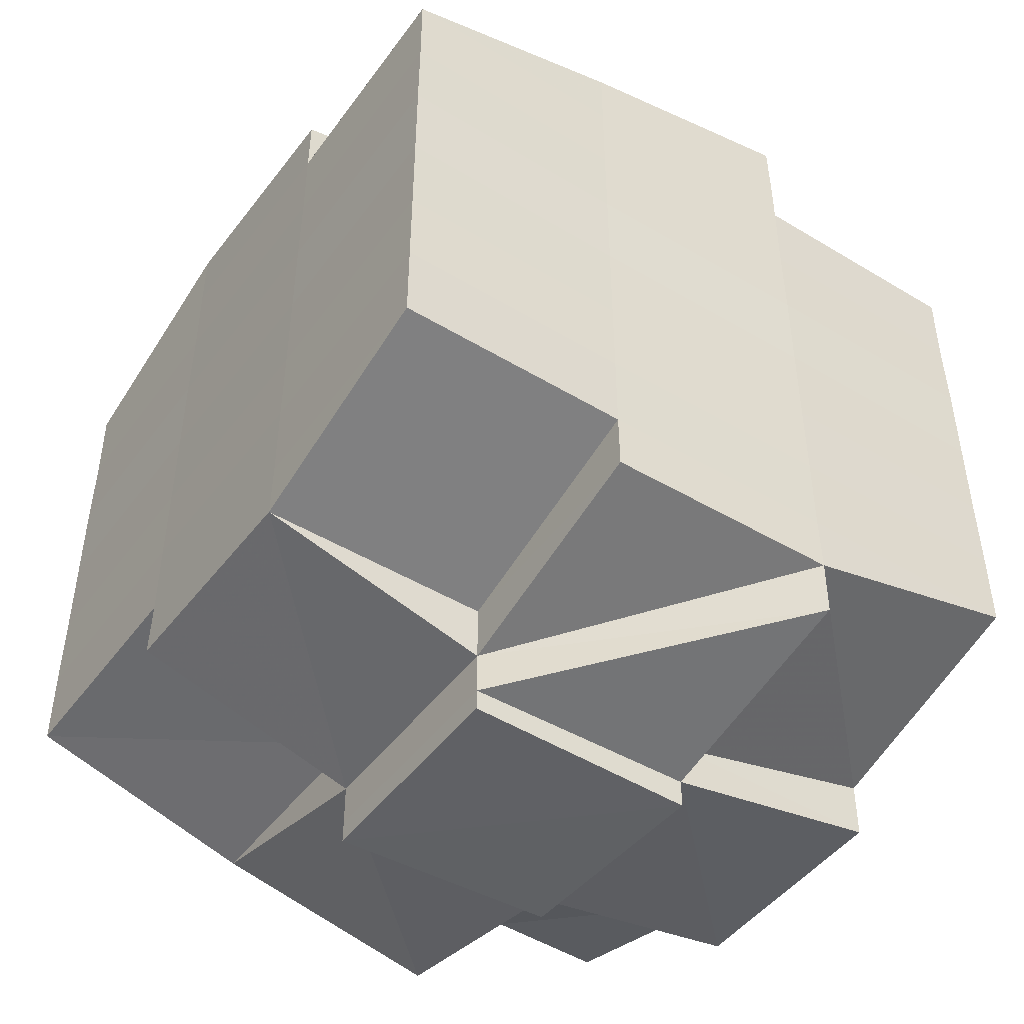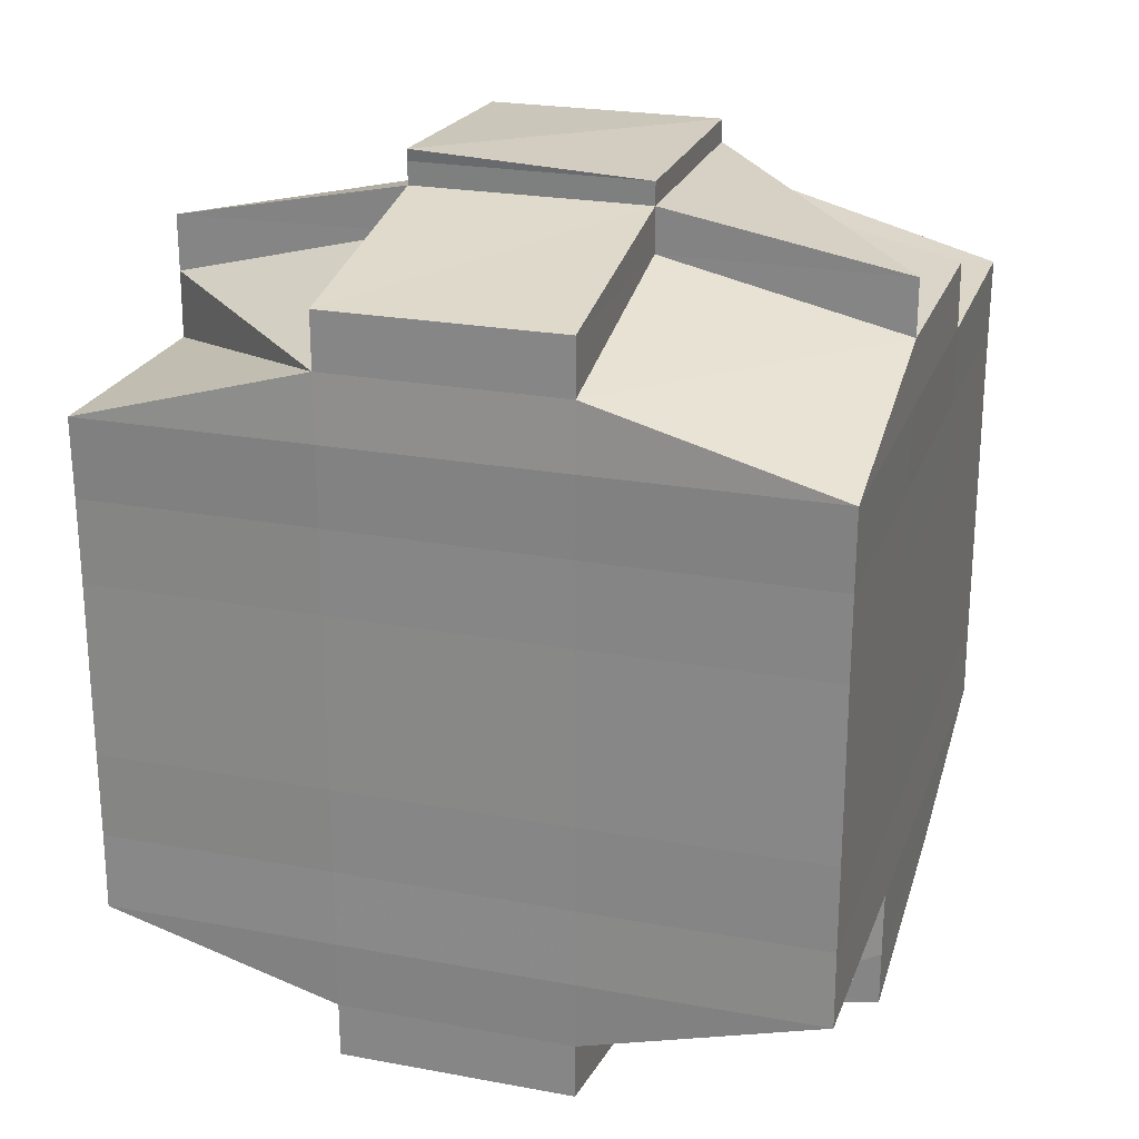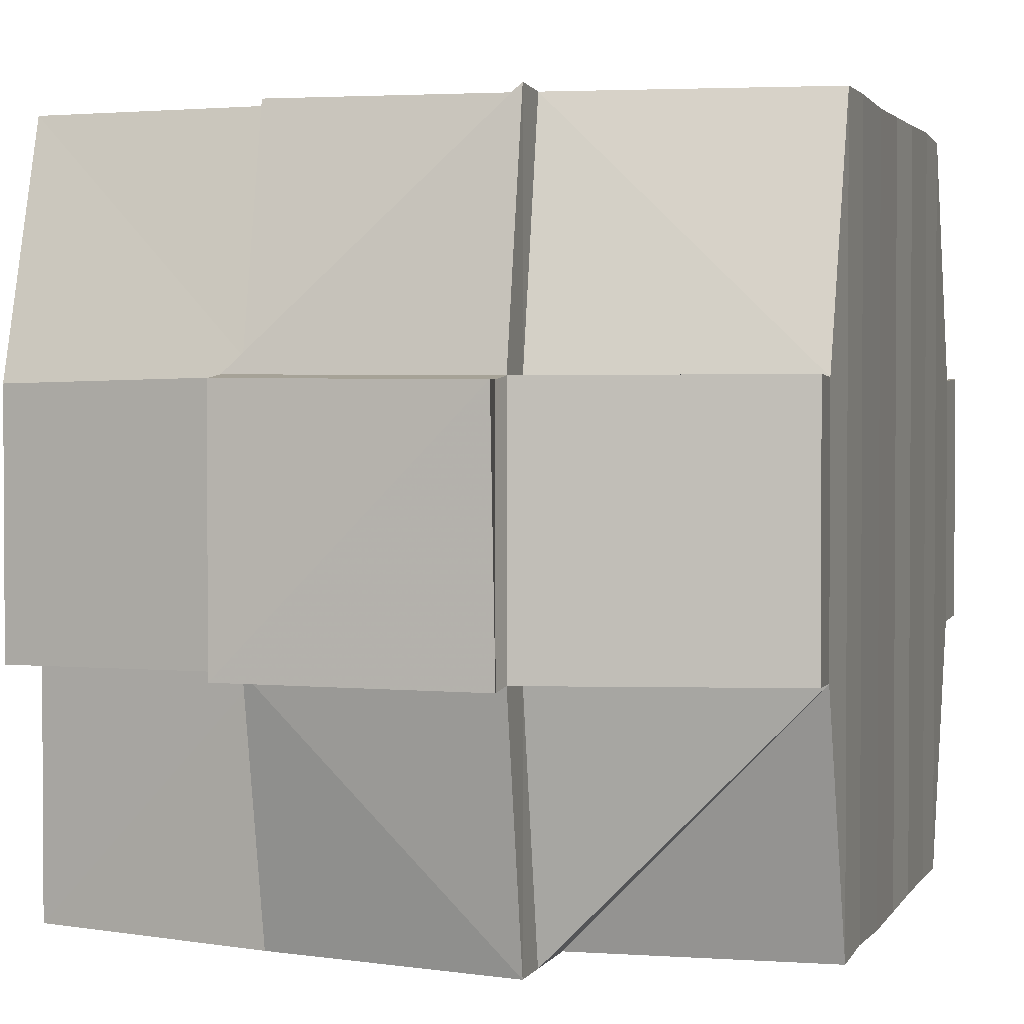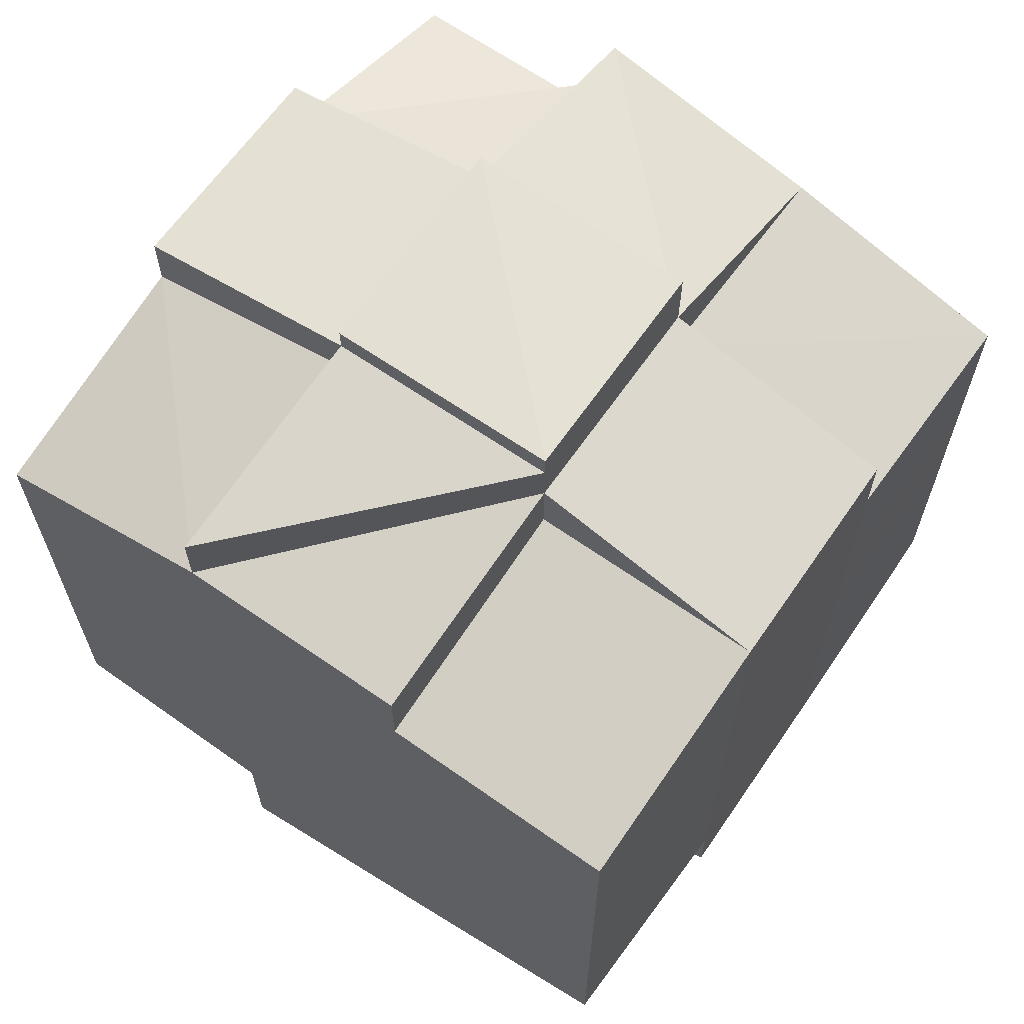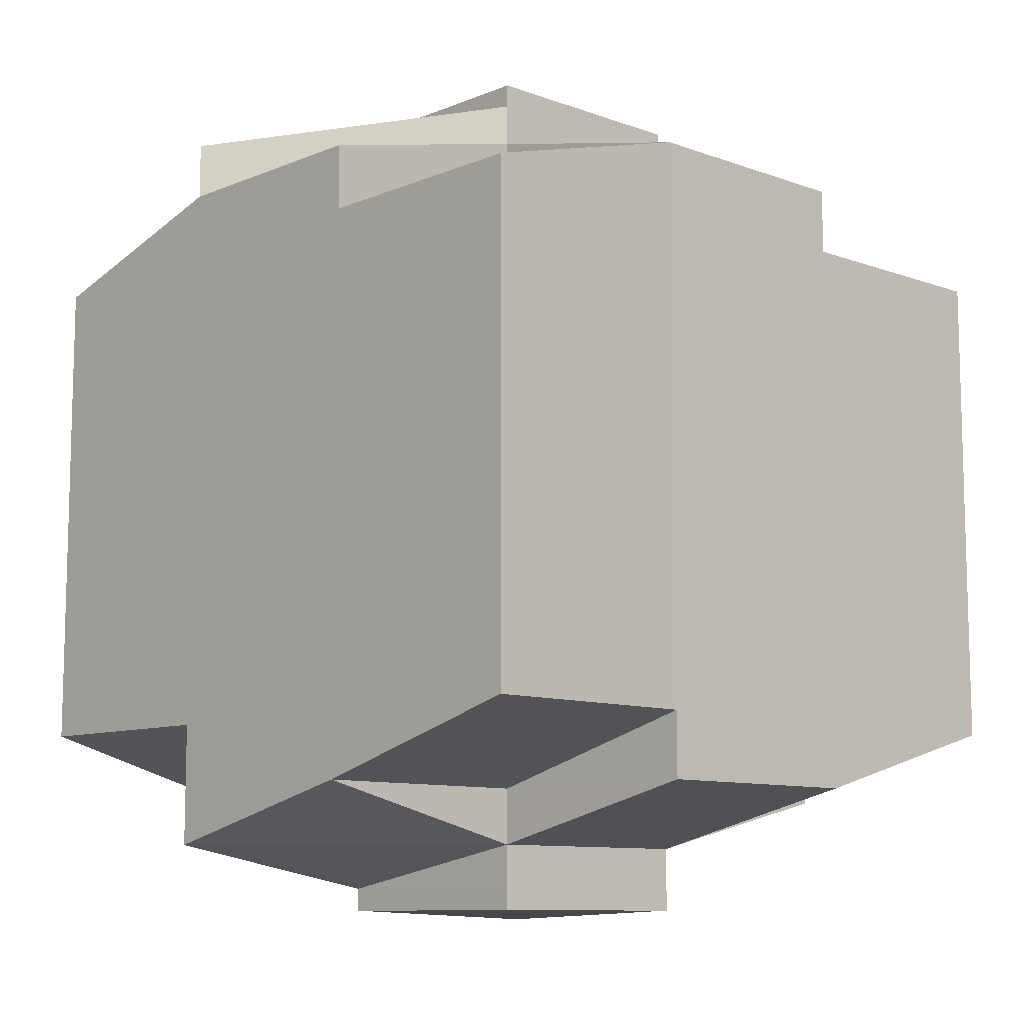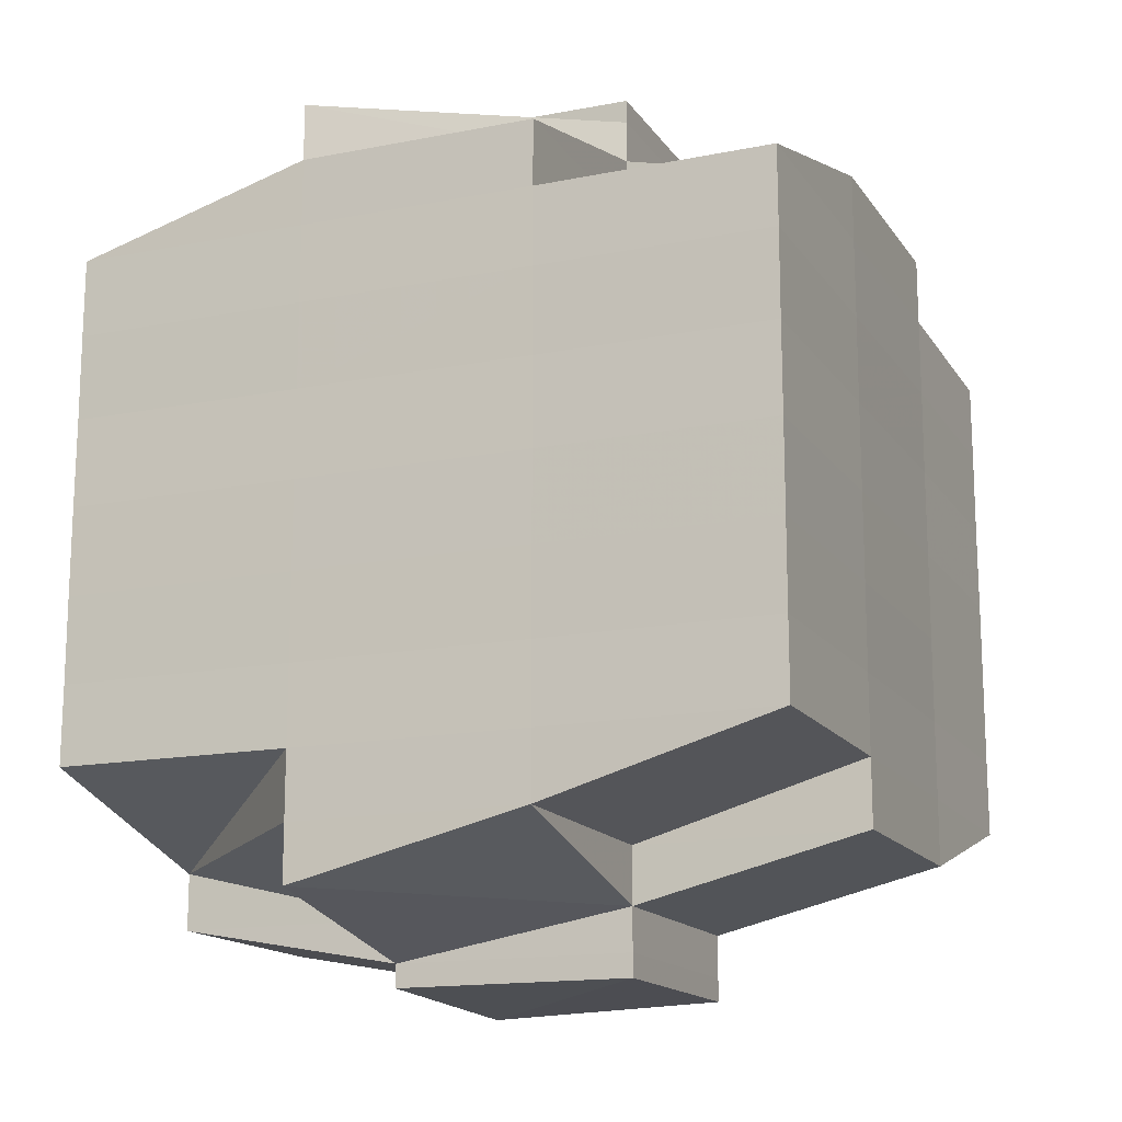
<metadata>
{"format":"obj","ext":"obj","renderer":"f3d","projection":"perspective","resolution":1024,"background":"white","views":[{"elev":-46.8,"azim":145.5,"up":"+Z"},{"elev":23.7,"azim":-72.8,"up":"+Z"},{"elev":2.2,"azim":-163.4,"up":"+Y"},{"elev":64.0,"azim":35.5,"up":"+Z"},{"elev":-9.8,"azim":46.4,"up":"+Z"},{"elev":-15.4,"azim":22.6,"up":"+Z"}]}
</metadata>
<code>
o 4001
v 2221 1892 18.25
v 2221 1892 18.25
v 2221 1892 18.25
v 2221 1892 18.25
v 2221 1892 18.25
v 2221 1892 18.25
v 2221 1892 18.25
v 2221 1892 18.25
v 2221 1892 18.25
v 2221 1892 18.25
v 2221 1892 18.25
v 2221 1892 18.25
v 2221 1892 18.25
v 2221 1892 18.25
v 2221 1892 18.25
v 2221 1892 18.25
v 2221 1892 18.25
v 2221 1892 18.25
v 2221 1892 18.25
v 2221 1892 18.26
v 2221 1892 18.26
v 2221 1892 18.25
v 2221 1892 18.25
v 2221 1892 18.25
v 2221 1892 18.25
v 2221 1892 18.25
v 2221 1892 18.25
v 2221 1892 18.25
v 2221 1892 18.25
v 2221 1892 18.26
v 2221 1892 18.25
v 2221 1892 18.25
v 2221 1892 18.25
v 2221 1892 18.26
v 2221 1892 18.25
v 2221 1892 18.25
v 2221 1892 18.26
v 2221 1892 18.26
v 2221 1892 18.25
v 2221 1892 18.25
v 2221 1892 18.25
v 2221 1892 18.25
v 2221 1892 18.25
v 2221 1892 18.26
v 2221 1892 18.26
v 2221 1892 18.26
v 2221 1892 18.26
v 2221 1892 18.26
v 2221 1892 18.26
v 2221 1892 18.26
v 2221 1892 18.25
v 2221 1892 18.26
v 2221 1892 18.26
v 2221 1892 18.26
v 2221 1892 18.25
v 2221 1892 18.25
v 2221 1892 18.25
v 2221 1892 18.25
v 2221 1892 18.25
v 2221 1892 18.26
v 2221 1892 18.25
v 2221 1892 18.25
v 2221 1892 18.25
v 2221 1892 18.25
v 2221 1892 18.25
v 2221 1892 18.25
v 2221 1892 18.25
v 2221 1892 18.25
v 2221 1892 18.25
v 2221 1892 18.26
v 2221 1892 18.26
v 2221 1892 18.26
v 2221 1892 18.26
v 2221 1892 18.26
v 2221 1892 18.26
v 2221 1892 18.26
v 2221 1892 18.26
v 2221 1892 18.26
v 2221 1892 18.27
v 2221 1892 18.26
v 2221 1892 18.26
v 2221 1892 18.26
v 2221 1892 18.26
v 2221 1892 18.27
v 2221 1892 18.27
v 2221 1892 18.27
v 2221 1892 18.26
v 2221 1892 18.26
v 2221 1892 18.26
v 2221 1892 18.26
v 2221 1892 18.27
v 2221 1892 18.27
v 2221 1892 18.26
v 2221 1892 18.27
v 2221 1892 18.27
v 2221 1892 18.27
v 2221 1892 18.27
v 2221 1892 18.27
v 2221 1892 18.27
v 2221 1892 18.27
v 2221 1892 18.28
v 2221 1892 18.27
v 2221 1892 18.28
v 2221 1892 18.28
v 2221 1892 18.27
v 2221 1892 18.27
v 2221 1892 18.28
v 2221 1892 18.27
v 2221 1892 18.28
v 2221 1892 18.28
v 2221 1892 18.27
v 2221 1892 18.28
v 2221 1892 18.28
v 2221 1892 18.28
v 2221 1892 18.28
v 2221 1892 18.28
v 2221 1892 18.28
v 2221 1892 18.28
v 2221 1892 18.28
v 2221 1892 18.29
v 2221 1892 18.29
v 2221 1892 18.28
v 2221 1892 18.28
v 2221 1892 18.28
v 2221 1892 18.28
v 2221 1892 18.29
v 2221 1892 18.29
v 2221 1892 18.29
v 2221 1892 18.29
v 2221 1892 18.29
v 2221 1892 18.28
v 2221 1892 18.28
v 2221 1892 18.29
v 2221 1892 18.29
v 2221 1892 18.29
v 2221 1892 18.29
v 2221 1892 18.29
v 2221 1892 18.29
v 2221 1892 18.29
v 2221 1892 18.29
v 2221 1892 18.29
v 2221 1892 18.29
v 2221 1892 18.29
v 2221 1892 18.29
v 2221 1892 18.29
v 2221 1892 18.29
v 2221 1892 18.28
v 2221 1892 18.28
v 2221 1892 18.29
v 2221 1892 18.29
v 2221 1892 18.29
v 2221 1892 18.28
v 2221 1892 18.29
v 2221 1892 18.29
v 2221 1892 18.29
v 2221 1892 18.29
v 2221 1892 18.29
v 2221 1892 18.29
v 2221 1892 18.28
v 2221 1892 18.28
v 2221 1892 18.28
v 2221 1892 18.28
v 2221 1892 18.27
v 2221 1892 18.28
v 2221 1892 18.28
v 2221 1892 18.28
v 2221 1892 18.28
v 2221 1892 18.28
v 2221 1892 18.29
v 2221 1892 18.29
v 2221 1892 18.28
v 2221 1892 18.29
v 2221 1892 18.28
v 2221 1892 18.29
v 2221 1892 18.29
v 2221 1892 18.29
v 2221 1892 18.29
v 2221 1892 18.28
v 2221 1892 18.28
v 2221 1892 18.28
v 2221 1892 18.28
v 2221 1892 18.28
v 2221 1892 18.28
v 2221 1892 18.28
v 2221 1892 18.28
v 2221 1892 18.28
v 2221 1892 18.29
v 2221 1892 18.28
v 2221 1892 18.28
v 2221 1892 18.28
v 2221 1892 18.28
v 2221 1892 18.28
v 2221 1892 18.28
v 2221 1892 18.28
v 2221 1892 18.28
v 2221 1892 18.28
v 2221 1892 18.27
v 2221 1892 18.27
v 2221 1892 18.27
v 2221 1892 18.27
v 2221 1892 18.27
v 2221 1892 18.27
v 2221 1892 18.27
v 2221 1892 18.27
v 2221 1892 18.27
v 2221 1892 18.27
v 2221 1892 18.27
v 2221 1892 18.27
v 2221 1892 18.27
v 2221 1892 18.26
v 2221 1892 18.27
v 2221 1892 18.27
v 2221 1892 18.28
v 2221 1892 18.27
v 2221 1892 18.26
v 2221 1892 18.26
v 2221 1892 18.26
v 2221 1892 18.26
v 2221 1892 18.27
v 2221 1892 18.26
v 2221 1892 18.26
v 2221 1892 18.26
v 2221 1892 18.26
v 2221 1892 18.26
v 2221 1892 18.26
v 2221 1892 18.26
v 2221 1892 18.26
v 2221 1892 18.26
v 2221 1892 18.26
v 2221 1892 18.25
v 2221 1892 18.25
v 2221 1892 18.26
v 2221 1892 18.26
v 2221 1892 18.26
v 2221 1892 18.26
v 2221 1892 18.25
v 2221 1892 18.25
v 2221 1892 18.25
v 2221 1892 18.25
v 2221 1892 18.25
v 2221 1892 18.26
v 2221 1892 18.26
v 2221 1892 18.26
v 2221 1892 18.25
v 2221 1892 18.26
v 2221 1892 18.26
v 2221 1892 18.26
v 2221 1892 18.26
v 2221 1892 18.26
v 2221 1892 18.26
v 2221 1892 18.26
v 2221 1892 18.26
v 2221 1892 18.26
v 2221 1892 18.26
v 2221 1892 18.26
v 2221 1892 18.26
v 2221 1892 18.26
v 2221 1892 18.26
v 2221 1892 18.26
v 2221 1892 18.26
v 2221 1892 18.27
v 2221 1892 18.27
v 2221 1892 18.27
v 2221 1892 18.27
v 2221 1892 18.27
v 2221 1892 18.27
v 2221 1892 18.27
v 2221 1892 18.27
v 2221 1892 18.27
v 2221 1892 18.27
v 2221 1892 18.28
v 2221 1892 18.27
v 2221 1892 18.27
v 2221 1892 18.28
v 2221 1892 18.28
v 2221 1892 18.28
v 2221 1892 18.28
v 2221 1892 18.28
v 2221 1892 18.28
v 2221 1892 18.28
v 2221 1892 18.28
v 2221 1892 18.28
v 2221 1892 18.28
v 2221 1892 18.28
v 2221 1892 18.29
v 2221 1892 18.29
v 2221 1892 18.28
v 2221 1892 18.29
v 2221 1892 18.28
v 2221 1892 18.29
v 2221 1892 18.29
v 2221 1892 18.29
v 2221 1892 18.29
v 2221 1892 18.26
v 2221 1892 18.26
v 2221 1892 18.25
v 2221 1892 18.26
v 2221 1892 18.26
v 2221 1892 18.25
v 2221 1892 18.26
v 2221 1892 18.25
v 2221 1892 18.26
v 2221 1892 18.26
v 2221 1892 18.27
v 2221 1892 18.26
v 2221 1892 18.26
v 2221 1892 18.26
v 2221 1892 18.26
v 2221 1892 18.27
v 2221 1892 18.27
v 2221 1892 18.27
v 2221 1892 18.27
v 2221 1892 18.27
v 2221 1892 18.27
v 2221 1892 18.27
v 2221 1892 18.27
v 2221 1892 18.27
v 2221 1892 18.28
v 2221 1892 18.27
v 2221 1892 18.27
v 2221 1892 18.28
v 2221 1892 18.28
v 2221 1892 18.28
v 2221 1892 18.28
v 2221 1892 18.28
v 2221 1892 18.28
v 2221 1892 18.28
v 2221 1892 18.28
v 2221 1892 18.28
v 2221 1892 18.28
v 2221 1892 18.28
v 2221 1892 18.28
v 2221 1892 18.28
v 2221 1892 18.28
v 2221 1892 18.29
v 2221 1892 18.29
v 2221 1892 18.29
v 2221 1892 18.28
v 2221 1892 18.29
v 2221 1892 18.29
v 2221 1892 18.29
v 2221 1892 18.29
v 2221 1892 18.29
v 2221 1892 18.29
v 2221 1892 18.29
v 2221 1892 18.29
v 2221 1892 18.29
v 2221 1892 18.29
v 2221 1892 18.29
f 1 2 3
f 2 4 5
f 1 6 7
f 8 9 10
f 11 12 10
f 13 14 8
f 14 15 16
f 16 17 9
f 18 19 17
f 20 21 19
f 22 23 12
f 24 25 23
f 26 24 27
f 28 29 22
f 29 30 31
f 32 28 33
f 34 20 35
f 36 37 35
f 35 38 39
f 40 39 41
f 42 43 41
f 34 44 20
f 44 45 38
f 46 44 34
f 47 46 34
f 48 46 49
f 50 47 51
f 52 53 50
f 47 54 55
f 56 47 57
f 56 55 58
f 59 60 56
f 61 58 62
f 63 64 61
f 65 64 66
f 63 67 68
f 64 69 67
f 70 71 69
f 72 73 71
f 70 72 74
f 75 72 76
f 77 78 72
f 78 79 80
f 81 80 72
f 72 80 82
f 80 83 82
f 82 83 53
f 80 84 83
f 79 85 84
f 86 84 80
f 83 87 88
f 89 88 90
f 84 91 83
f 91 92 87
f 83 91 93
f 84 94 91
f 95 94 84
f 85 96 94
f 94 97 91
f 97 98 92
f 91 97 99
f 94 100 97
f 96 101 100
f 102 100 94
f 101 103 104
f 100 105 97
f 97 105 106
f 100 104 105
f 107 104 100
f 105 108 98
f 104 109 105
f 109 110 108
f 105 109 111
f 104 112 109
f 113 112 104
f 112 114 109
f 113 115 116
f 114 117 110
f 109 114 118
f 114 119 117
f 120 121 119
f 122 123 114
f 124 125 114
f 125 126 123
f 127 128 120
f 128 129 130
f 131 127 132
f 133 120 132
f 129 134 135
f 136 135 137
f 132 138 115
f 139 137 138
f 140 134 141
f 142 140 139
f 143 141 144
f 145 142 146
f 147 145 148
f 149 144 150
f 151 150 152
f 153 154 149
f 154 155 156
f 157 156 158
f 159 152 160
f 159 160 161
f 162 161 163
f 162 159 164
f 165 159 162
f 165 166 159
f 166 148 159
f 167 166 165
f 168 166 167
f 168 169 166
f 170 169 171
f 169 172 173
f 174 175 172
f 176 175 177
f 178 168 167
f 179 168 178
f 167 165 180
f 180 165 162
f 178 181 182
f 183 184 180
f 185 186 178
f 186 187 188
f 189 187 190
f 191 187 192
f 193 192 194
f 195 190 196
f 197 183 198
f 199 197 200
f 201 199 202
f 203 198 200
f 204 200 202
f 200 198 205
f 202 200 206
f 200 205 206
f 206 205 207
f 205 208 209
f 206 209 210
f 198 211 205
f 211 163 208
f 205 211 212
f 198 180 211
f 213 180 198
f 180 162 211
f 211 162 214
f 215 210 216
f 215 206 217
f 202 206 215
f 218 202 215
f 219 202 218
f 218 215 220
f 220 215 221
f 222 201 218
f 223 218 220
f 224 222 223
f 225 218 223
f 226 223 227
f 223 220 228
f 220 221 228
f 20 223 228
f 228 221 229
f 228 229 230
f 231 232 230
f 221 233 229
f 229 233 234
f 230 235 236
f 237 236 238
f 239 240 238
f 233 241 242
f 243 242 244
f 245 246 244
f 247 248 246
f 249 250 244
f 251 252 250
f 253 254 249
f 255 256 233
f 257 258 252
f 259 257 254
f 233 260 259
f 260 257 259
f 217 260 233
f 256 261 260
f 260 262 257
f 207 262 260
f 261 263 262
f 262 264 257
f 257 264 81
f 264 265 258
f 262 266 264
f 212 266 262
f 263 267 266
f 266 268 264
f 264 268 86
f 268 269 265
f 266 270 268
f 214 270 266
f 267 271 270
f 270 272 268
f 268 272 95
f 272 273 269
f 270 274 272
f 164 274 270
f 271 275 274
f 274 276 272
f 272 276 102
f 276 277 273
f 274 278 276
f 275 279 278
f 280 278 274
f 278 281 276
f 276 281 107
f 281 282 277
f 281 283 282
f 278 284 281
f 284 132 281
f 148 284 278
f 148 285 284
f 286 285 287
f 285 288 289
f 290 291 288
f 292 291 293
f 294 295 296
f 297 298 295
f 299 300 301
f 302 303 46
f 303 304 305
f 93 305 46
f 46 305 44
f 305 306 44
f 44 306 307
f 306 308 45
f 305 309 306
f 99 309 305
f 304 310 309
f 309 311 306
f 306 311 225
f 311 312 308
f 309 313 311
f 106 313 309
f 310 314 313
f 313 315 311
f 311 315 219
f 315 316 312
f 313 317 315
f 111 317 313
f 314 318 317
f 317 319 315
f 315 319 204
f 319 320 316
f 317 321 319
f 318 322 321
f 118 321 317
f 323 182 320
f 321 323 319
f 319 323 203
f 321 324 323
f 195 324 321
f 324 178 323
f 323 178 213
f 325 326 327
f 328 329 330
f 331 332 333
f 334 335 332
f 336 337 338
f 339 340 337
f 341 342 340
f 126 343 339
f 343 341 344
f 130 344 339
f 345 346 347
f 347 348 349

</code>
